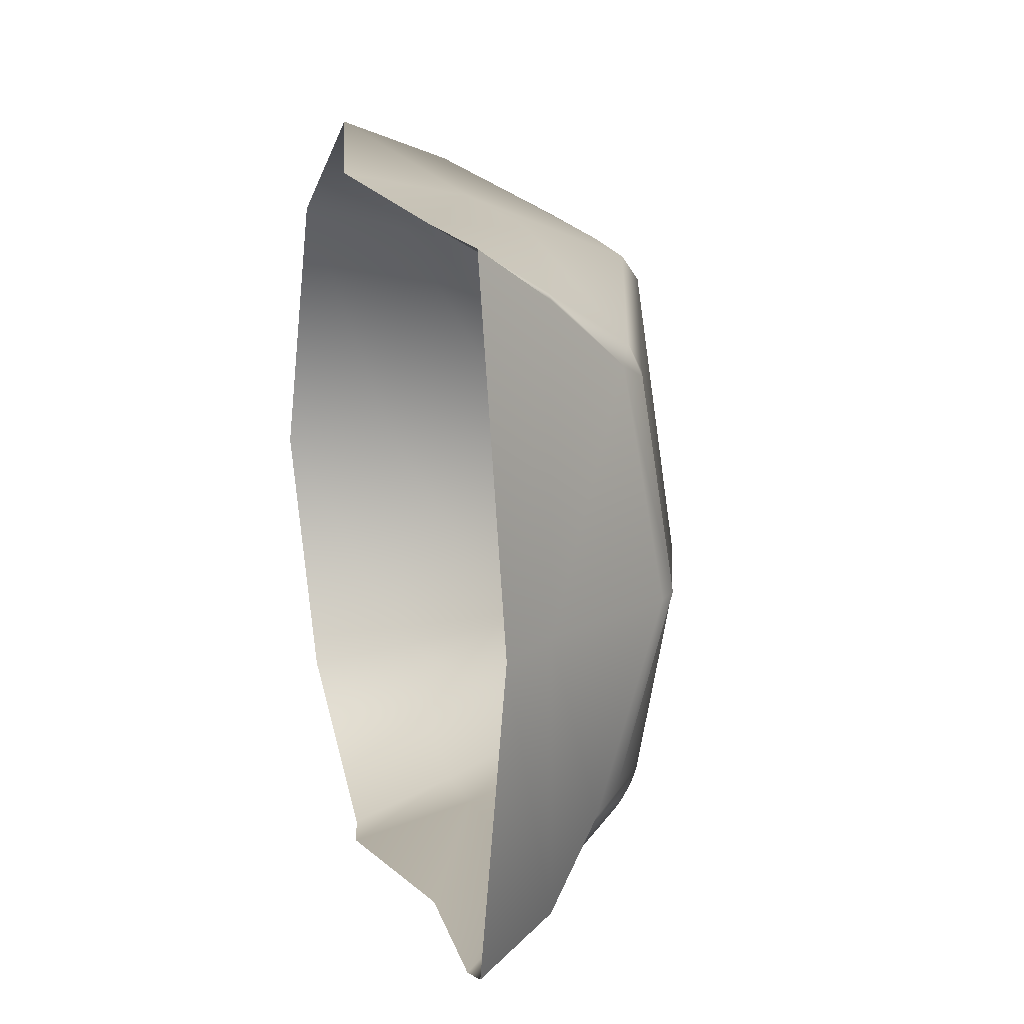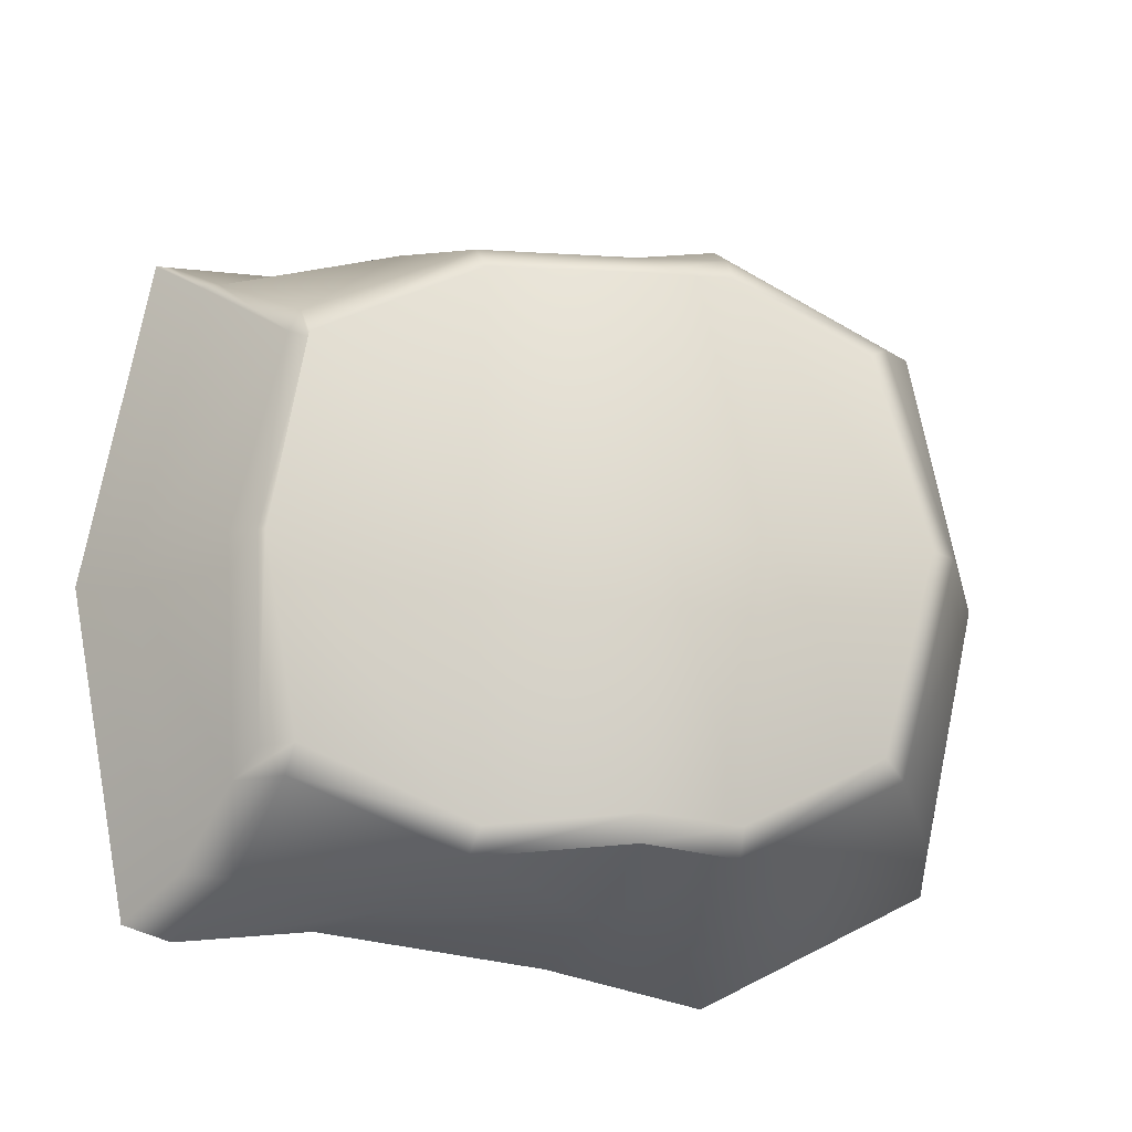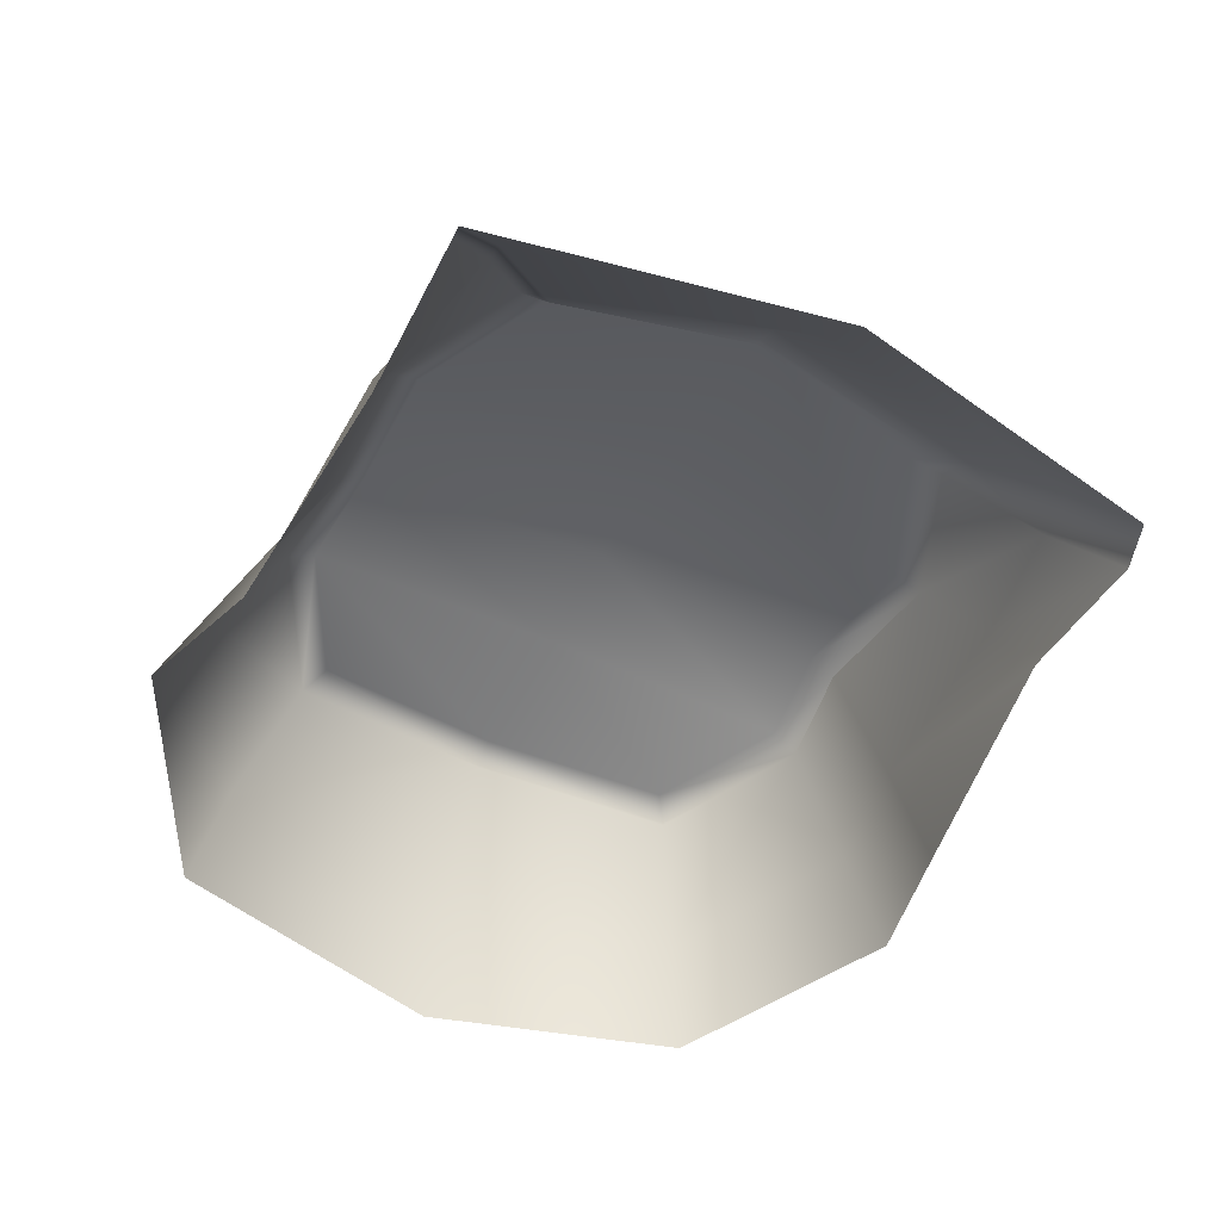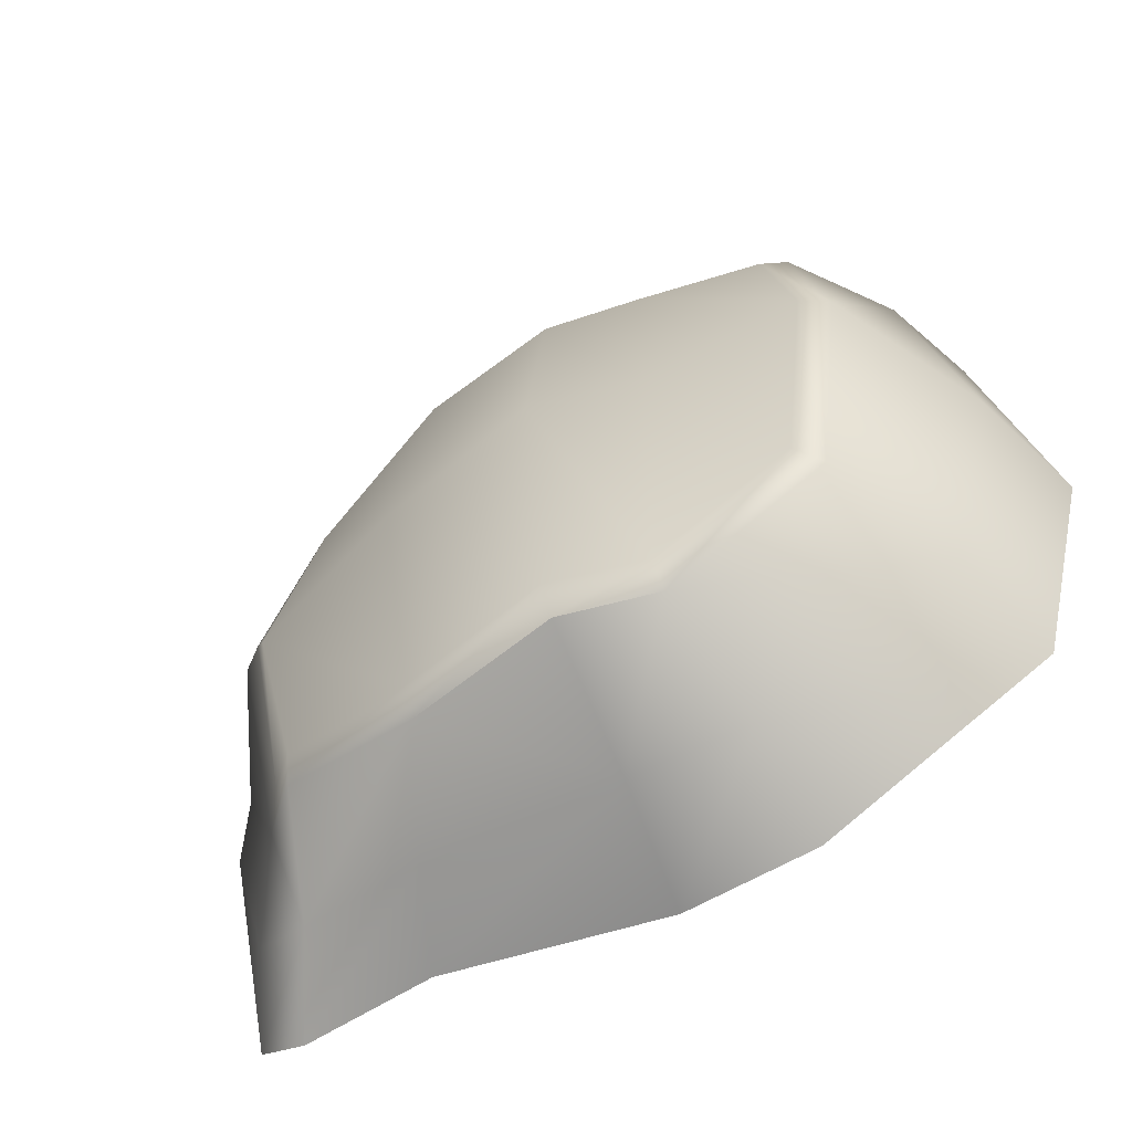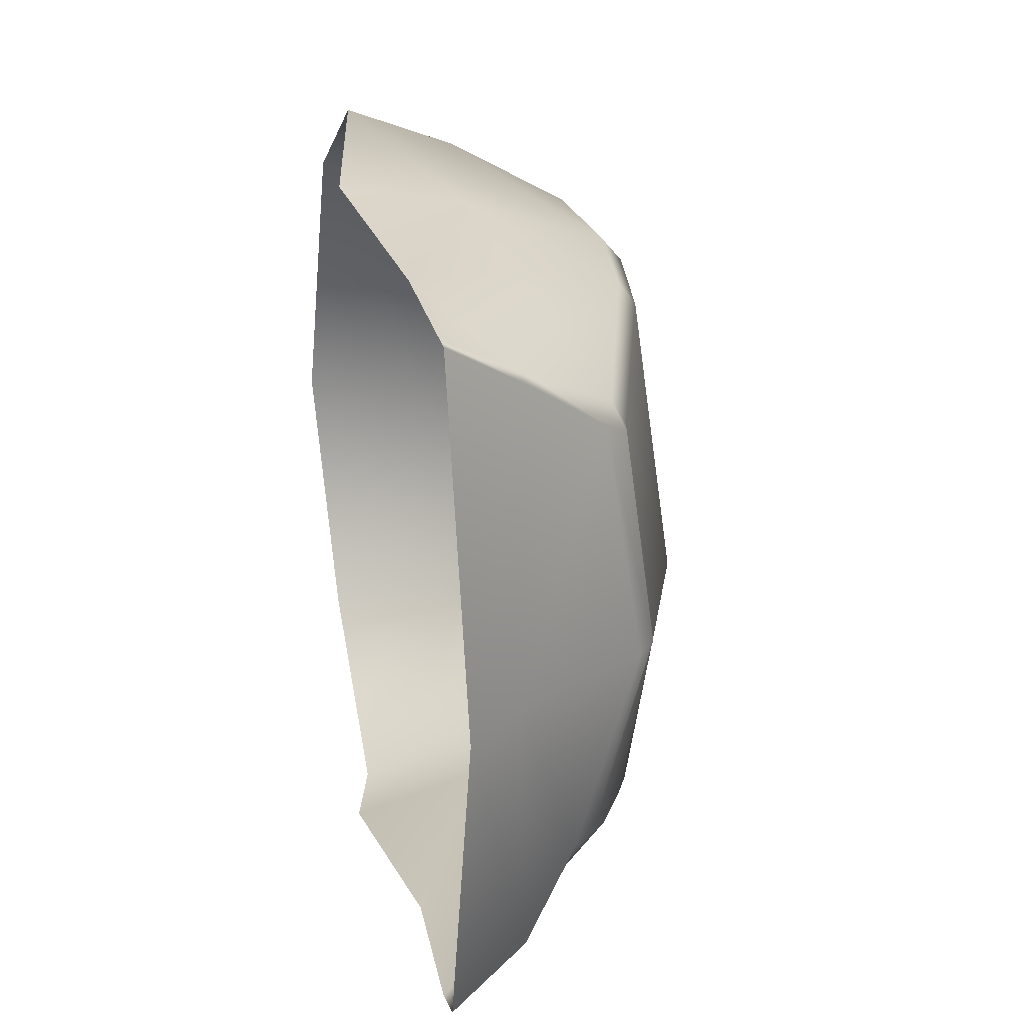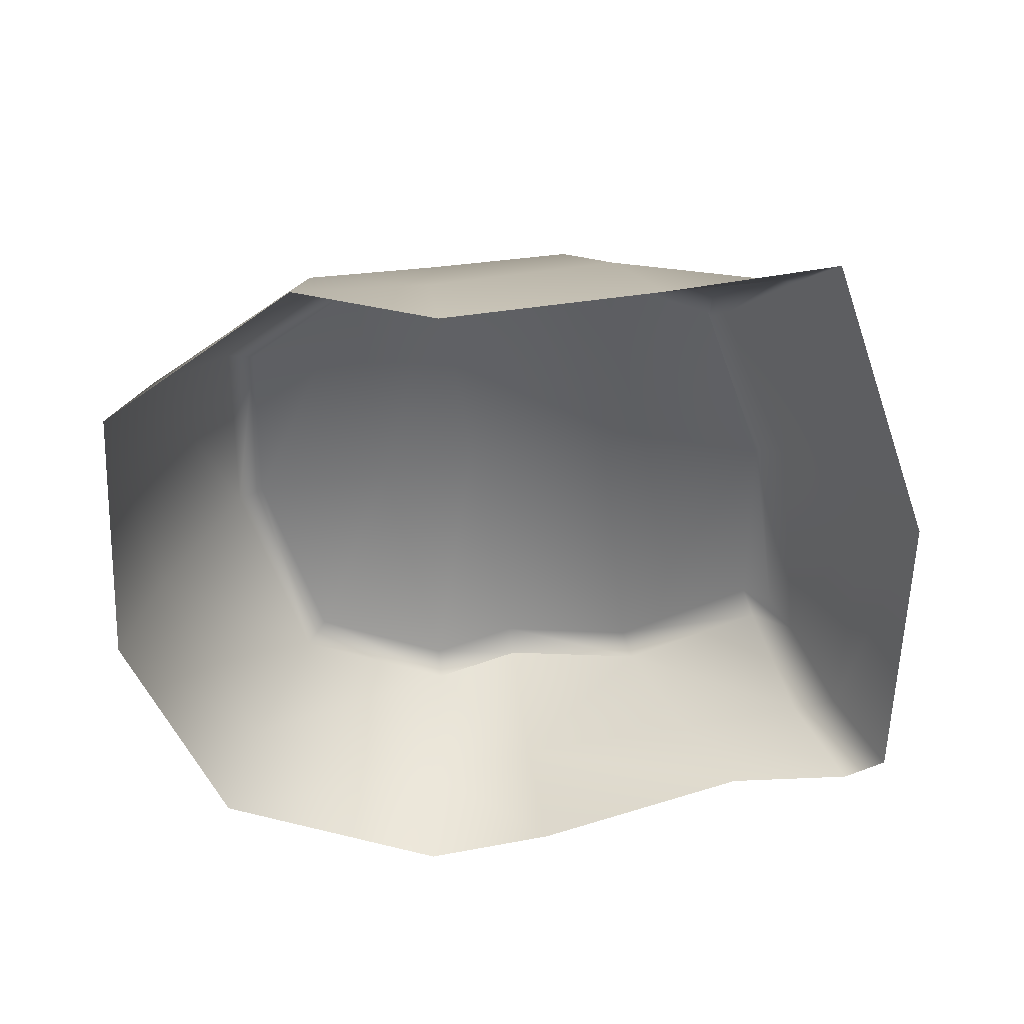
<metadata>
{"format":"obj","ext":"obj","renderer":"f3d","projection":"perspective","resolution":1024,"background":"white","views":[{"elev":14.3,"azim":74.5,"up":"+Z"},{"elev":-17.7,"azim":167.6,"up":"+Z"},{"elev":-52.6,"azim":63.5,"up":"+Y"},{"elev":-60.4,"azim":-150.4,"up":"+Z"},{"elev":24.1,"azim":78.3,"up":"+Z"},{"elev":-56.0,"azim":9.4,"up":"+Y"}]}
</metadata>
<code>
v  -6.96 1.942 2.945
v  -7.507 0 3.365
v  -3.388 0 5.492
v  -3.344 1.942 4.755
v  -7.507 0 -6.606
v  -6.96 1.942 -6.174
v  -3.344 1.942 -7.981
v  -3.388 0 -8.733
v  5.862 1.38 3.428
v  6.616 0 4.378
v  7.705 0.1539 -1.841
v  6.836 1.129 -1.8
v  -7.965 1.875 -1.782
v  -8.597 -0.2814 -1.804
v  6.616 0 -7.62
v  5.77 0 -7.883
v  4.908 1.499 -7.064
v  5.785 1.448 -6.981
v  5.553 1.431 3.491
v  6.323 0 4.378
v  3.401 0 -7.62
v  -0.7373 -0.5481 -8.041
v  -1.076 1.82 -7.607
v  2.466 1.942 -7.572
v  3.401 0 4.378
v  2.466 1.942 4.124
v  -1.076 1.82 4.287
v  -0.7373 -0.5481 4.799
v  -2.962 4.336 3.162
v  -5.397 4.36 1.928
v  -5.812 4.025 2.22
v  -2.987 4.007 3.645
v  -6.61 4.702 -1.76
v  -6.136 4.996 -1.764
v  -1.291 4.74 2.936
v  -1.26 4.377 3.368
v  -5.397 4.366 -5.167
v  -5.811 4.025 -5.459
v  -2.987 4.008 -6.884
v  -2.963 4.339 -6.409
v  -1.26 4.372 -6.76
v  -1.291 4.744 -6.333
v  4.293 3.186 2.39
v  4.484 3.05 2.047
v  4.194 3.479 1.79
v  4.174 3.467 1.901
v  4.939 3.82 -1.774
v  5.384 3.484 -1.762
v  4.709 2.982 -5.155
v  5.07 2.468 -5.627
v  1.447 3.999 3.422
v  1.319 4.338 2.978
v  1.321 4.343 -6.582
v  1.453 3.987 -7.022
v  4.296 3.182 -5.664
v  4.179 3.47 -5.175
v  -3.323 4.996 -1.808
v  4.82 3.853 -1.78
v  1.572 4.996 -1.997
v  -1.412 5.544 -1.881
g g pCube1_pCube1
f 1 2 3
f 3 4 1
f 5 6 7
f 7 8 5
f 9 10 11
f 11 12 9
f 13 14 2
f 2 1 13
f 15 16 17
f 17 18 15
f 9 19 20
f 20 10 9
f 21 22 23
f 23 24 21
f 25 26 27
f 27 28 25
f 6 5 14
f 14 13 6
f 18 12 11
f 11 15 18
f 22 8 7
f 7 23 22
f 3 28 27
f 27 4 3
f 16 21 24
f 24 17 16
f 19 26 25
f 25 20 19
f 29 30 31
f 31 32 29
f 33 31 30
f 30 34 33
f 35 29 32
f 32 36 35
f 34 37 38
f 38 33 34
f 39 38 37
f 37 40 39
f 41 39 40
f 40 42 41
f 43 44 45
f 45 46 43
f 47 45 44
f 44 48 47
f 49 47 48
f 48 50 49
f 36 51 52
f 52 35 36
f 46 52 51
f 51 43 46
f 42 53 54
f 54 41 42
f 55 54 53
f 53 56 55
f 50 55 56
f 56 49 50
f 34 30 29
f 29 57 34
f 58 46 45
f 58 45 47
f 59 60 35
f 35 52 59
f 31 1 4
f 4 32 31
f 33 13 1
f 1 31 33
f 6 38 39
f 39 7 6
f 54 24 23
f 23 41 54
f 50 18 17
f 17 55 50
f 44 9 12
f 12 48 44
f 44 43 19
f 19 9 44
f 51 36 27
f 27 26 51
f 49 56 58
f 58 47 49
f 53 42 60
f 60 59 53
f 37 34 57
f 57 40 37
f 38 6 13
f 13 33 38
f 50 48 12
f 12 18 50
f 39 41 23
f 23 7 39
f 40 57 60
f 60 42 40
f 57 29 35
f 35 60 57
f 36 32 4
f 4 27 36
f 54 55 17
f 17 24 54
f 53 59 58
f 58 56 53
f 59 52 46
f 46 58 59
f 43 51 26
f 26 19 43

</code>
